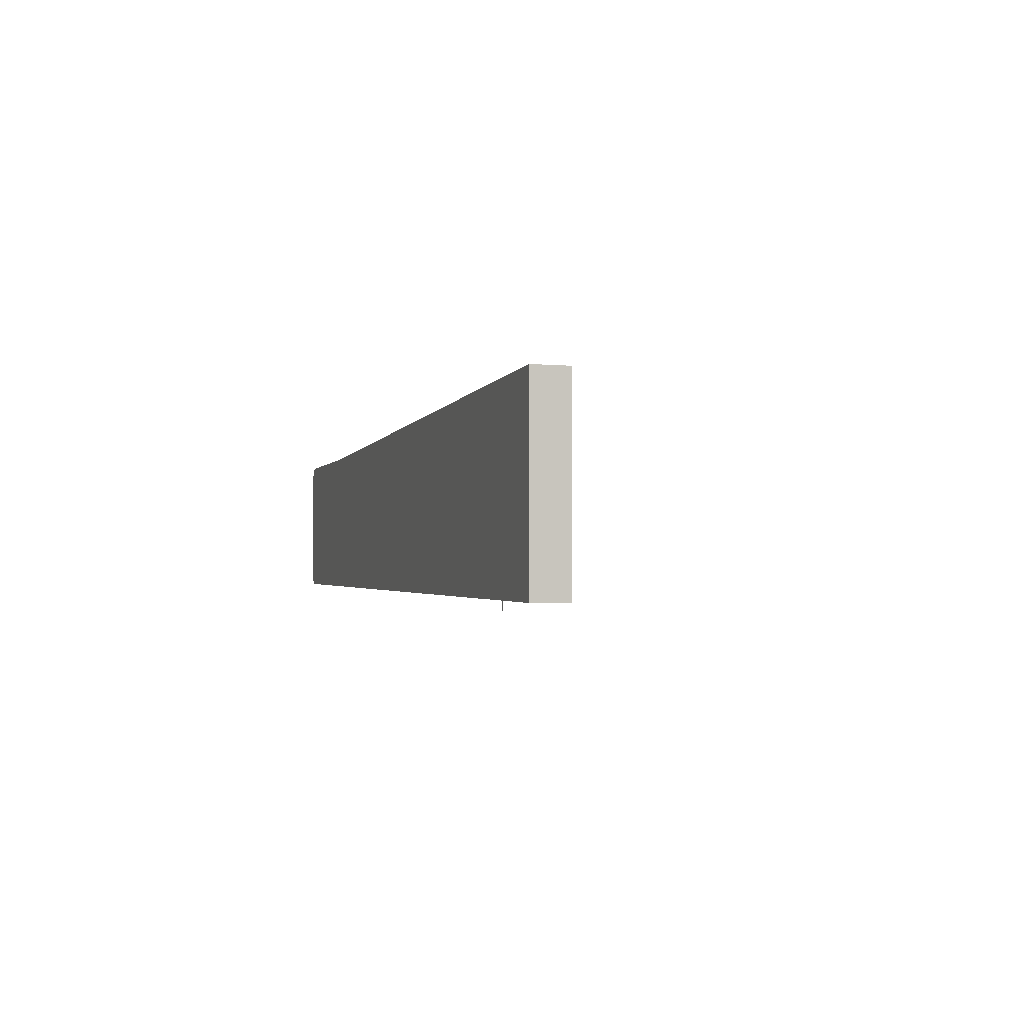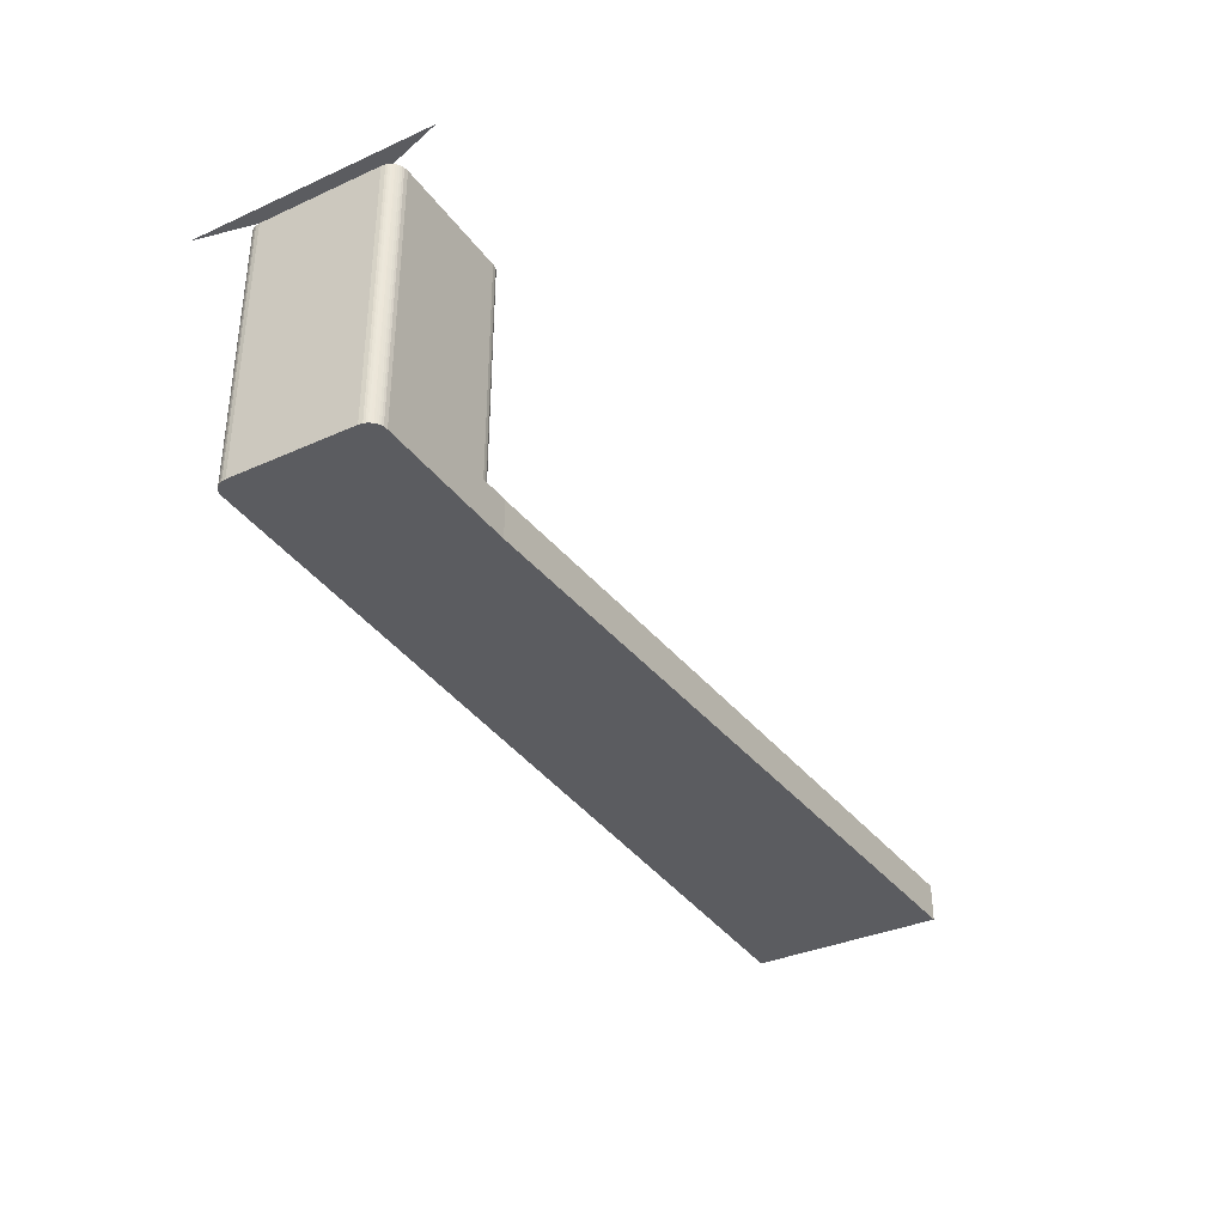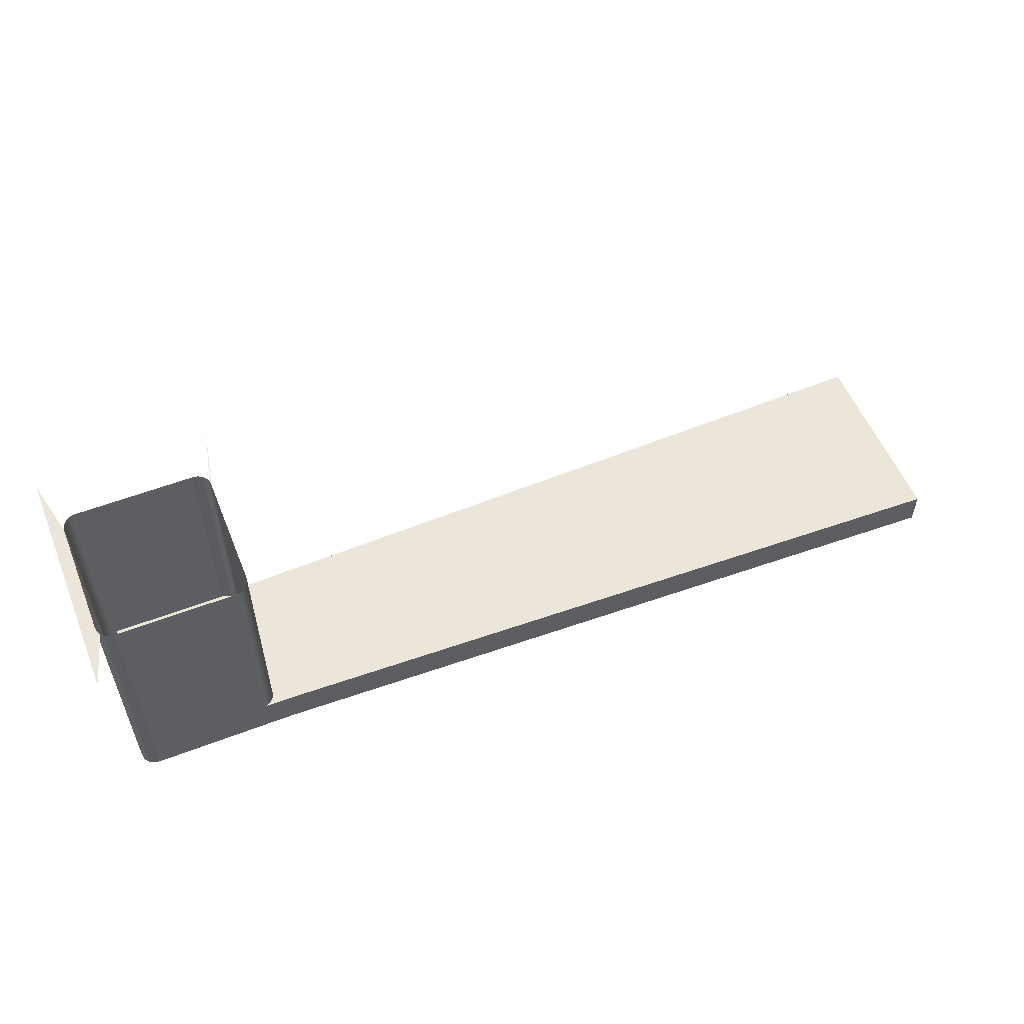
<metadata>
{"format":"obj","ext":"obj","renderer":"f3d","projection":"perspective","resolution":1024,"background":"white","views":[{"elev":-2.8,"azim":-107.4,"up":"+Y"},{"elev":-35.1,"azim":120.9,"up":"+Z"},{"elev":55.2,"azim":158.0,"up":"+Z"}]}
</metadata>
<code>
v 0.267 0.0824 -0.04458
v 0.2674 0.08246 -0.04458
v 0.2704 0.07678 -0.04458
v 0.267 0.0824 -0.07185
v 0.267 0.0824 -0.07185
v 0.2524 0.0824 -0.04458
v 0.267 0.0824 -0.07639
v 0.267 0.0824 -0.07639
v 0.2677 0.08253 -0.04458
v 0.2674 0.08246 -0.07639
v 0.2674 0.08246 -0.07639
v 0.1579 0.07967 -0.07639
v 0.1579 0.07967 -0.07639
v 0.1579 0.07967 -0.07639
v 0.267 0.1006 -0.07639
v 0.267 0.1006 -0.07639
v 0.2524 0.0824 -0.07639
v 0.2524 0.0824 -0.07639
v 0.2679 0.08264 -0.04458
v 0.252 0.08246 -0.04458
v 0.1579 0.07967 -0.07185
v 0.1579 0.07967 -0.07185
v 0.1579 0.07967 -0.07185
v 0.267 0.1006 -0.07185
v 0.267 0.1006 -0.07185
v 0.2524 0.1006 -0.07639
v 0.2524 0.1006 -0.07639
v 0.252 0.08246 -0.07639
v 0.252 0.08246 -0.07639
v 0.2677 0.08253 -0.07639
v 0.2677 0.08253 -0.07639
v 0.2681 0.08277 -0.04458
v 0.2704 0.1062 -0.04458
v 0.2517 0.08253 -0.04458
v 0.2674 0.1005 -0.07639
v 0.2674 0.1005 -0.07639
v 0.1579 0.1033 -0.07185
v 0.1579 0.1033 -0.07185
v 0.1579 0.1033 -0.07185
v 0.2524 0.1006 -0.07185
v 0.2524 0.1006 -0.07185
v 0.252 0.1005 -0.07639
v 0.252 0.1005 -0.07639
v 0.2677 0.1004 -0.07639
v 0.2677 0.1004 -0.07639
v 0.2679 0.08264 -0.07639
v 0.2679 0.08264 -0.07639
v 0.2683 0.08293 -0.04458
v 0.2688 0.08421 -0.04458
v 0.2688 0.08421 -0.04458
v 0.249 0.07678 -0.04458
v 0.2515 0.08264 -0.04458
v 0.2517 0.08253 -0.07639
v 0.2517 0.08253 -0.07639
v 0.2488 0.1006 -0.07185
v 0.2488 0.1006 -0.07185
v 0.2488 0.1006 -0.07185
v 0.1579 0.1033 -0.07639
v 0.1579 0.1033 -0.07639
v 0.1579 0.1033 -0.07639
v 0.2524 0.1006 -0.04458
v 0.2674 0.1005 -0.04458
v 0.252 0.1005 -0.04458
v 0.2488 0.1006 -0.07639
v 0.2488 0.1006 -0.07639
v 0.2488 0.1006 -0.07639
v 0.2517 0.1004 -0.07639
v 0.2517 0.1004 -0.07639
v 0.2681 0.08277 -0.07639
v 0.2681 0.08277 -0.07639
v 0.2684 0.08311 -0.04458
v 0.2687 0.08374 -0.04458
v 0.2688 0.09875 -0.04458
v 0.2688 0.09875 -0.04458
v 0.2507 0.08374 -0.04458
v 0.2507 0.08374 -0.04458
v 0.2513 0.08277 -0.04458
v 0.2515 0.08264 -0.07639
v 0.2515 0.08264 -0.07639
v 0.267 0.1006 -0.04458
v 0.2517 0.1004 -0.04458
v 0.2679 0.1003 -0.07639
v 0.2679 0.1003 -0.07639
v 0.2683 0.08293 -0.07639
v 0.2683 0.08293 -0.07639
v 0.2684 0.08311 -0.07639
v 0.2684 0.08311 -0.07639
v 0.2685 0.08331 -0.04458
v 0.2687 0.08352 -0.04458
v 0.2688 0.08421 -0.07639
v 0.2688 0.08421 -0.07639
v 0.2687 0.09923 -0.04458
v 0.2687 0.09923 -0.04458
v 0.2688 0.09875 -0.07639
v 0.2688 0.09875 -0.07639
v 0.2506 0.08421 -0.04458
v 0.2506 0.08421 -0.04458
v 0.2508 0.08352 -0.04458
v 0.2511 0.08293 -0.04458
v 0.2513 0.08277 -0.07639
v 0.2513 0.08277 -0.07639
v 0.2515 0.1003 -0.07639
v 0.2515 0.1003 -0.07639
v 0.2677 0.1004 -0.04458
v 0.2506 0.08421 -0.07639
v 0.2506 0.08421 -0.07639
v 0.2515 0.1003 -0.04458
v 0.2681 0.1002 -0.07639
v 0.2681 0.1002 -0.07639
v 0.2685 0.08331 -0.07639
v 0.2685 0.08331 -0.07639
v 0.2687 0.08374 -0.07639
v 0.2687 0.08374 -0.07639
v 0.2687 0.09945 -0.04458
v 0.2687 0.09945 -0.04458
v 0.2687 0.09923 -0.07639
v 0.2687 0.09923 -0.07639
v 0.2506 0.09875 -0.04458
v 0.2507 0.08374 -0.07639
v 0.2507 0.08374 -0.07639
v 0.2508 0.08352 -0.07639
v 0.2508 0.08352 -0.07639
v 0.2509 0.08331 -0.04458
v 0.251 0.08311 -0.04458
v 0.2511 0.08293 -0.07639
v 0.2511 0.08293 -0.07639
v 0.2513 0.1002 -0.07639
v 0.2513 0.1002 -0.07639
v 0.2506 0.09875 -0.07639
v 0.2506 0.09875 -0.07639
v 0.2679 0.1003 -0.04458
v 0.2683 0.1 -0.07639
v 0.2683 0.1 -0.07639
v 0.2684 0.09986 -0.07639
v 0.2684 0.09986 -0.07639
v 0.2687 0.08352 -0.07639
v 0.2687 0.08352 -0.07639
v 0.2685 0.09966 -0.04458
v 0.2685 0.09966 -0.04458
v 0.2687 0.09945 -0.07639
v 0.2687 0.09945 -0.07639
v 0.2507 0.09923 -0.04458
v 0.2509 0.08331 -0.07639
v 0.2509 0.08331 -0.07639
v 0.2511 0.1 -0.07639
v 0.2511 0.1 -0.07639
v 0.2513 0.1002 -0.04458
v 0.2507 0.09923 -0.07639
v 0.2507 0.09923 -0.07639
v 0.251 0.08311 -0.07639
v 0.251 0.08311 -0.07639
v 0.2681 0.1002 -0.04458
v 0.2685 0.09966 -0.07639
v 0.2685 0.09966 -0.07639
v 0.2684 0.09986 -0.04458
v 0.2684 0.09986 -0.04458
v 0.2508 0.09945 -0.07639
v 0.2508 0.09945 -0.07639
v 0.251 0.09986 -0.07639
v 0.251 0.09986 -0.07639
v 0.2511 0.1 -0.04458
v 0.2683 0.1 -0.04458
v 0.2508 0.09945 -0.04458
v 0.2509 0.09966 -0.07639
v 0.2509 0.09966 -0.07639
v 0.251 0.09986 -0.04458
v 0.2509 0.09966 -0.04458
v 0.267 0.0824 -0.04458
v 0.267 0.0824 -0.04458
v 0.2674 0.08246 -0.04458
v 0.2674 0.08246 -0.04458
v 0.2704 0.07678 -0.04458
v 0.267 0.0824 -0.07185
v 0.267 0.0824 -0.07185
v 0.267 0.0824 -0.07185
v 0.267 0.0824 -0.07185
v 0.267 0.0824 -0.07185
v 0.2524 0.0824 -0.04458
v 0.2524 0.0824 -0.04458
v 0.267 0.0824 -0.07639
v 0.267 0.0824 -0.07639
v 0.267 0.0824 -0.07639
v 0.267 0.0824 -0.07639
v 0.267 0.0824 -0.07639
v 0.2677 0.08253 -0.04458
v 0.2677 0.08253 -0.04458
v 0.2674 0.08246 -0.07639
v 0.2674 0.08246 -0.07639
v 0.2674 0.08246 -0.07639
v 0.1579 0.07967 -0.07639
v 0.1579 0.07967 -0.07639
v 0.1579 0.07967 -0.07639
v 0.267 0.1006 -0.07639
v 0.267 0.1006 -0.07639
v 0.267 0.1006 -0.07639
v 0.267 0.1006 -0.07639
v 0.2524 0.0824 -0.07639
v 0.2524 0.0824 -0.07639
v 0.2524 0.0824 -0.07639
v 0.2679 0.08264 -0.04458
v 0.2679 0.08264 -0.04458
v 0.252 0.08246 -0.04458
v 0.252 0.08246 -0.04458
v 0.1579 0.07967 -0.07185
v 0.1579 0.07967 -0.07185
v 0.1579 0.07967 -0.07185
v 0.267 0.1006 -0.07185
v 0.267 0.1006 -0.07185
v 0.267 0.1006 -0.07185
v 0.267 0.1006 -0.07185
v 0.2524 0.1006 -0.07639
v 0.2524 0.1006 -0.07639
v 0.2524 0.1006 -0.07639
v 0.252 0.08246 -0.07639
v 0.252 0.08246 -0.07639
v 0.252 0.08246 -0.07639
v 0.2677 0.08253 -0.07639
v 0.2677 0.08253 -0.07639
v 0.2677 0.08253 -0.07639
v 0.2681 0.08277 -0.04458
v 0.2681 0.08277 -0.04458
v 0.2704 0.1062 -0.04458
v 0.2517 0.08253 -0.04458
v 0.2517 0.08253 -0.04458
v 0.2674 0.1005 -0.07639
v 0.2674 0.1005 -0.07639
v 0.2674 0.1005 -0.07639
v 0.1579 0.1033 -0.07185
v 0.1579 0.1033 -0.07185
v 0.1579 0.1033 -0.07185
v 0.2524 0.1006 -0.07185
v 0.2524 0.1006 -0.07185
v 0.2524 0.1006 -0.07185
v 0.252 0.1005 -0.07639
v 0.252 0.1005 -0.07639
v 0.252 0.1005 -0.07639
v 0.2677 0.1004 -0.07639
v 0.2677 0.1004 -0.07639
v 0.2677 0.1004 -0.07639
v 0.2679 0.08264 -0.07639
v 0.2679 0.08264 -0.07639
v 0.2679 0.08264 -0.07639
v 0.2683 0.08293 -0.04458
v 0.2683 0.08293 -0.04458
v 0.2688 0.08421 -0.04458
v 0.2688 0.08421 -0.04458
v 0.2688 0.08421 -0.04458
v 0.249 0.07678 -0.04458
v 0.2515 0.08264 -0.04458
v 0.2515 0.08264 -0.04458
v 0.2517 0.08253 -0.07639
v 0.2517 0.08253 -0.07639
v 0.2517 0.08253 -0.07639
v 0.2488 0.1006 -0.07185
v 0.2488 0.1006 -0.07185
v 0.2488 0.1006 -0.07185
v 0.1579 0.1033 -0.07639
v 0.1579 0.1033 -0.07639
v 0.1579 0.1033 -0.07639
v 0.2524 0.1006 -0.04458
v 0.2524 0.1006 -0.04458
v 0.2674 0.1005 -0.04458
v 0.2674 0.1005 -0.04458
v 0.252 0.1005 -0.04458
v 0.252 0.1005 -0.04458
v 0.2488 0.1006 -0.07639
v 0.2488 0.1006 -0.07639
v 0.2488 0.1006 -0.07639
v 0.2517 0.1004 -0.07639
v 0.2517 0.1004 -0.07639
v 0.2517 0.1004 -0.07639
v 0.2681 0.08277 -0.07639
v 0.2681 0.08277 -0.07639
v 0.2681 0.08277 -0.07639
v 0.2684 0.08311 -0.04458
v 0.2684 0.08311 -0.04458
v 0.2687 0.08374 -0.04458
v 0.2687 0.08374 -0.04458
v 0.2688 0.09875 -0.04458
v 0.2688 0.09875 -0.04458
v 0.2688 0.09875 -0.04458
v 0.2507 0.08374 -0.04458
v 0.2507 0.08374 -0.04458
v 0.2507 0.08374 -0.04458
v 0.2513 0.08277 -0.04458
v 0.2513 0.08277 -0.04458
v 0.2515 0.08264 -0.07639
v 0.2515 0.08264 -0.07639
v 0.2515 0.08264 -0.07639
v 0.267 0.1006 -0.04458
v 0.267 0.1006 -0.04458
v 0.2517 0.1004 -0.04458
v 0.2517 0.1004 -0.04458
v 0.2679 0.1003 -0.07639
v 0.2679 0.1003 -0.07639
v 0.2679 0.1003 -0.07639
v 0.2683 0.08293 -0.07639
v 0.2683 0.08293 -0.07639
v 0.2683 0.08293 -0.07639
v 0.2684 0.08311 -0.07639
v 0.2684 0.08311 -0.07639
v 0.2684 0.08311 -0.07639
v 0.2685 0.08331 -0.04458
v 0.2685 0.08331 -0.04458
v 0.2687 0.08352 -0.04458
v 0.2687 0.08352 -0.04458
v 0.2688 0.08421 -0.07639
v 0.2688 0.08421 -0.07639
v 0.2688 0.08421 -0.07639
v 0.2687 0.09923 -0.04458
v 0.2687 0.09923 -0.04458
v 0.2687 0.09923 -0.04458
v 0.2688 0.09875 -0.07639
v 0.2688 0.09875 -0.07639
v 0.2688 0.09875 -0.07639
v 0.2506 0.08421 -0.04458
v 0.2506 0.08421 -0.04458
v 0.2506 0.08421 -0.04458
v 0.2508 0.08352 -0.04458
v 0.2508 0.08352 -0.04458
v 0.2511 0.08293 -0.04458
v 0.2511 0.08293 -0.04458
v 0.2513 0.08277 -0.07639
v 0.2513 0.08277 -0.07639
v 0.2513 0.08277 -0.07639
v 0.2515 0.1003 -0.07639
v 0.2515 0.1003 -0.07639
v 0.2515 0.1003 -0.07639
v 0.2677 0.1004 -0.04458
v 0.2677 0.1004 -0.04458
v 0.2506 0.08421 -0.07639
v 0.2506 0.08421 -0.07639
v 0.2506 0.08421 -0.07639
v 0.2515 0.1003 -0.04458
v 0.2515 0.1003 -0.04458
v 0.2681 0.1002 -0.07639
v 0.2681 0.1002 -0.07639
v 0.2681 0.1002 -0.07639
v 0.2685 0.08331 -0.07639
v 0.2685 0.08331 -0.07639
v 0.2685 0.08331 -0.07639
v 0.2687 0.08374 -0.07639
v 0.2687 0.08374 -0.07639
v 0.2687 0.08374 -0.07639
v 0.2687 0.09945 -0.04458
v 0.2687 0.09945 -0.04458
v 0.2687 0.09945 -0.04458
v 0.2687 0.09923 -0.07639
v 0.2687 0.09923 -0.07639
v 0.2687 0.09923 -0.07639
v 0.2506 0.09875 -0.04458
v 0.2506 0.09875 -0.04458
v 0.2507 0.08374 -0.07639
v 0.2507 0.08374 -0.07639
v 0.2507 0.08374 -0.07639
v 0.2508 0.08352 -0.07639
v 0.2508 0.08352 -0.07639
v 0.2508 0.08352 -0.07639
v 0.2509 0.08331 -0.04458
v 0.2509 0.08331 -0.04458
v 0.251 0.08311 -0.04458
v 0.251 0.08311 -0.04458
v 0.2511 0.08293 -0.07639
v 0.2511 0.08293 -0.07639
v 0.2511 0.08293 -0.07639
v 0.2513 0.1002 -0.07639
v 0.2513 0.1002 -0.07639
v 0.2513 0.1002 -0.07639
v 0.2506 0.09875 -0.07639
v 0.2506 0.09875 -0.07639
v 0.2506 0.09875 -0.07639
v 0.2679 0.1003 -0.04458
v 0.2679 0.1003 -0.04458
v 0.2683 0.1 -0.07639
v 0.2683 0.1 -0.07639
v 0.2683 0.1 -0.07639
v 0.2684 0.09986 -0.07639
v 0.2684 0.09986 -0.07639
v 0.2684 0.09986 -0.07639
v 0.2687 0.08352 -0.07639
v 0.2687 0.08352 -0.07639
v 0.2687 0.08352 -0.07639
v 0.2685 0.09966 -0.04458
v 0.2685 0.09966 -0.04458
v 0.2685 0.09966 -0.04458
v 0.2687 0.09945 -0.07639
v 0.2687 0.09945 -0.07639
v 0.2687 0.09945 -0.07639
v 0.2507 0.09923 -0.04458
v 0.2507 0.09923 -0.04458
v 0.2509 0.08331 -0.07639
v 0.2509 0.08331 -0.07639
v 0.2509 0.08331 -0.07639
v 0.2511 0.1 -0.07639
v 0.2511 0.1 -0.07639
v 0.2511 0.1 -0.07639
v 0.2513 0.1002 -0.04458
v 0.2513 0.1002 -0.04458
v 0.2507 0.09923 -0.07639
v 0.2507 0.09923 -0.07639
v 0.2507 0.09923 -0.07639
v 0.251 0.08311 -0.07639
v 0.251 0.08311 -0.07639
v 0.251 0.08311 -0.07639
v 0.2681 0.1002 -0.04458
v 0.2681 0.1002 -0.04458
v 0.2685 0.09966 -0.07639
v 0.2685 0.09966 -0.07639
v 0.2685 0.09966 -0.07639
v 0.2684 0.09986 -0.04458
v 0.2684 0.09986 -0.04458
v 0.2684 0.09986 -0.04458
v 0.2508 0.09945 -0.07639
v 0.2508 0.09945 -0.07639
v 0.2508 0.09945 -0.07639
v 0.251 0.09986 -0.07639
v 0.251 0.09986 -0.07639
v 0.251 0.09986 -0.07639
v 0.2511 0.1 -0.04458
v 0.2511 0.1 -0.04458
v 0.2683 0.1 -0.04458
v 0.2683 0.1 -0.04458
v 0.2508 0.09945 -0.04458
v 0.2508 0.09945 -0.04458
v 0.2509 0.09966 -0.07639
v 0.2509 0.09966 -0.07639
v 0.2509 0.09966 -0.07639
v 0.251 0.09986 -0.04458
v 0.251 0.09986 -0.04458
v 0.2509 0.09966 -0.04458
v 0.2509 0.09966 -0.04458
f 1 2 5
f 5 2 7
f 1 5 6
f 11 7 2
f 7 13 5
f 7 5 15
f 7 17 5
f 6 5 17
f 2 9 11
f 8 10 16
f 22 5 13
f 8 18 12
f 24 15 5
f 16 26 8
f 8 26 18
f 17 29 6
f 31 11 9
f 9 19 31
f 20 6 29
f 35 16 10
f 21 38 4
f 23 14 39
f 18 28 12
f 24 40 15
f 15 36 24
f 25 4 41
f 27 15 40
f 26 43 18
f 18 43 28
f 30 44 10
f 46 31 19
f 19 32 46
f 33 50 3
f 34 20 54
f 29 54 20
f 44 35 10
f 55 4 38
f 60 39 14
f 28 53 12
f 40 24 61
f 62 24 36
f 41 4 55
f 40 56 27
f 40 63 27
f 26 66 43
f 42 27 63
f 43 67 28
f 47 44 30
f 69 46 32
f 32 48 69
f 50 33 73
f 52 34 78
f 54 78 34
f 28 67 53
f 36 45 62
f 57 37 64
f 59 64 37
f 58 12 66
f 53 79 12
f 80 61 24
f 61 63 40
f 80 24 62
f 65 27 56
f 43 66 67
f 63 81 42
f 68 42 81
f 83 44 47
f 70 83 47
f 84 69 48
f 71 87 48
f 49 90 72
f 73 33 92
f 74 95 49
f 97 51 76
f 77 52 101
f 78 101 52
f 53 102 79
f 67 102 53
f 104 62 45
f 105 66 12
f 79 100 12
f 67 66 102
f 81 107 68
f 45 82 104
f 109 83 70
f 85 109 70
f 84 48 87
f 87 71 111
f 88 111 71
f 72 112 89
f 112 72 90
f 90 49 95
f 92 33 114
f 93 116 74
f 95 74 116
f 75 120 96
f 98 122 75
f 99 77 125
f 101 125 77
f 79 127 100
f 102 127 79
f 103 68 107
f 105 129 66
f 119 105 12
f 100 126 12
f 102 66 127
f 131 104 82
f 82 108 131
f 132 109 85
f 86 135 85
f 110 135 86
f 111 88 136
f 89 136 88
f 136 89 112
f 91 94 113
f 114 33 139
f 115 140 93
f 116 93 140
f 94 117 113
f 96 106 118
f 106 96 120
f 120 75 122
f 122 98 144
f 123 144 98
f 99 125 124
f 100 146 126
f 127 146 100
f 128 103 147
f 107 147 103
f 149 66 129
f 105 119 129
f 130 118 106
f 121 119 12
f 126 150 12
f 127 66 146
f 152 131 108
f 108 133 152
f 135 132 85
f 153 135 110
f 137 153 110
f 113 141 137
f 139 33 156
f 138 154 115
f 140 115 154
f 117 141 113
f 118 130 142
f 121 149 119
f 143 157 121
f 143 121 12
f 144 123 151
f 124 151 123
f 151 124 125
f 146 160 126
f 145 128 161
f 147 161 128
f 157 66 149
f 149 129 119
f 148 142 130
f 150 143 12
f 126 160 150
f 146 66 160
f 162 152 133
f 134 155 133
f 154 138 134
f 141 153 137
f 155 134 138
f 157 149 121
f 164 157 143
f 150 164 143
f 145 161 159
f 164 66 157
f 158 163 148
f 142 148 163
f 160 164 150
f 160 66 164
f 162 133 155
f 165 167 158
f 166 159 161
f 163 158 167
f 159 166 165
f 167 165 166
f 174 171 168
f 183 171 174
f 178 175 169
f 171 183 187
f 176 191 182
f 193 177 184
f 175 199 180
f 199 175 178
f 188 186 170
f 196 189 181
f 191 176 204
f 192 198 181
f 177 193 208
f 181 213 196
f 198 213 181
f 179 216 197
f 186 188 218
f 219 200 185
f 216 179 203
f 189 196 225
f 173 229 205
f 230 190 206
f 192 215 198
f 194 231 207
f 209 227 195
f 233 173 210
f 231 194 212
f 198 235 213
f 215 235 198
f 189 239 217
f 200 219 241
f 242 221 201
f 172 245 222
f 251 202 223
f 202 251 214
f 189 225 239
f 229 173 255
f 190 230 259
f 192 252 215
f 260 207 231
f 227 209 263
f 255 173 233
f 212 254 231
f 211 264 232
f 235 267 213
f 264 211 234
f 215 271 235
f 217 239 240
f 221 242 273
f 272 244 220
f 279 222 245
f 288 224 250
f 224 288 253
f 252 271 215
f 262 237 226
f 266 228 256
f 228 266 257
f 267 192 258
f 192 289 252
f 207 260 290
f 232 264 261
f 263 209 291
f 254 212 268
f 271 267 235
f 236 292 265
f 292 236 270
f 240 239 295
f 240 295 274
f 244 272 299
f 243 301 276
f 277 307 247
f 310 222 279
f 246 315 280
f 282 248 316
f 325 249 285
f 249 325 287
f 289 327 252
f 252 327 271
f 237 262 330
f 192 267 332
f 192 324 289
f 327 267 271
f 269 335 293
f 329 294 238
f 274 295 338
f 274 338 297
f 301 243 298
f 341 275 300
f 275 341 304
f 305 342 278
f 307 277 343
f 315 246 309
f 347 222 310
f 281 350 311
f 350 281 314
f 318 354 283
f 284 356 320
f 364 286 322
f 286 364 323
f 324 366 289
f 289 366 327
f 335 269 328
f 267 371 332
f 192 332 355
f 192 365 324
f 366 267 327
f 294 329 373
f 372 336 296
f 297 338 375
f 297 377 302
f 302 377 340
f 382 303 339
f 303 382 306
f 342 305 381
f 344 313 308
f 385 222 347
f 312 386 345
f 386 312 348
f 344 349 313
f 352 331 317
f 354 318 333
f 356 284 353
f 393 319 358
f 319 393 360
f 362 363 321
f 365 394 324
f 324 394 366
f 398 326 368
f 326 398 334
f 371 267 401
f 371 355 332
f 331 352 369
f 192 355 357
f 192 403 365
f 394 267 366
f 336 372 405
f 406 374 337
f 297 375 377
f 340 377 408
f 340 408 380
f 380 388 344
f 410 222 385
f 346 407 383
f 407 346 387
f 344 388 349
f 390 370 351
f 355 401 357
f 357 415 392
f 192 357 392
f 402 359 391
f 359 402 361
f 363 362 404
f 365 418 394
f 419 367 396
f 367 419 397
f 401 267 415
f 355 371 401
f 370 390 399
f 192 392 403
f 403 418 365
f 418 267 394
f 374 406 421
f 376 411 378
f 379 384 409
f 380 408 388
f 384 379 412
f 357 401 415
f 392 415 427
f 392 427 403
f 416 420 395
f 415 267 427
f 400 423 414
f 423 400 389
f 403 427 418
f 427 267 418
f 411 376 422
f 413 430 426
f 420 416 428
f 430 413 424
f 425 429 417
f 429 425 431

</code>
